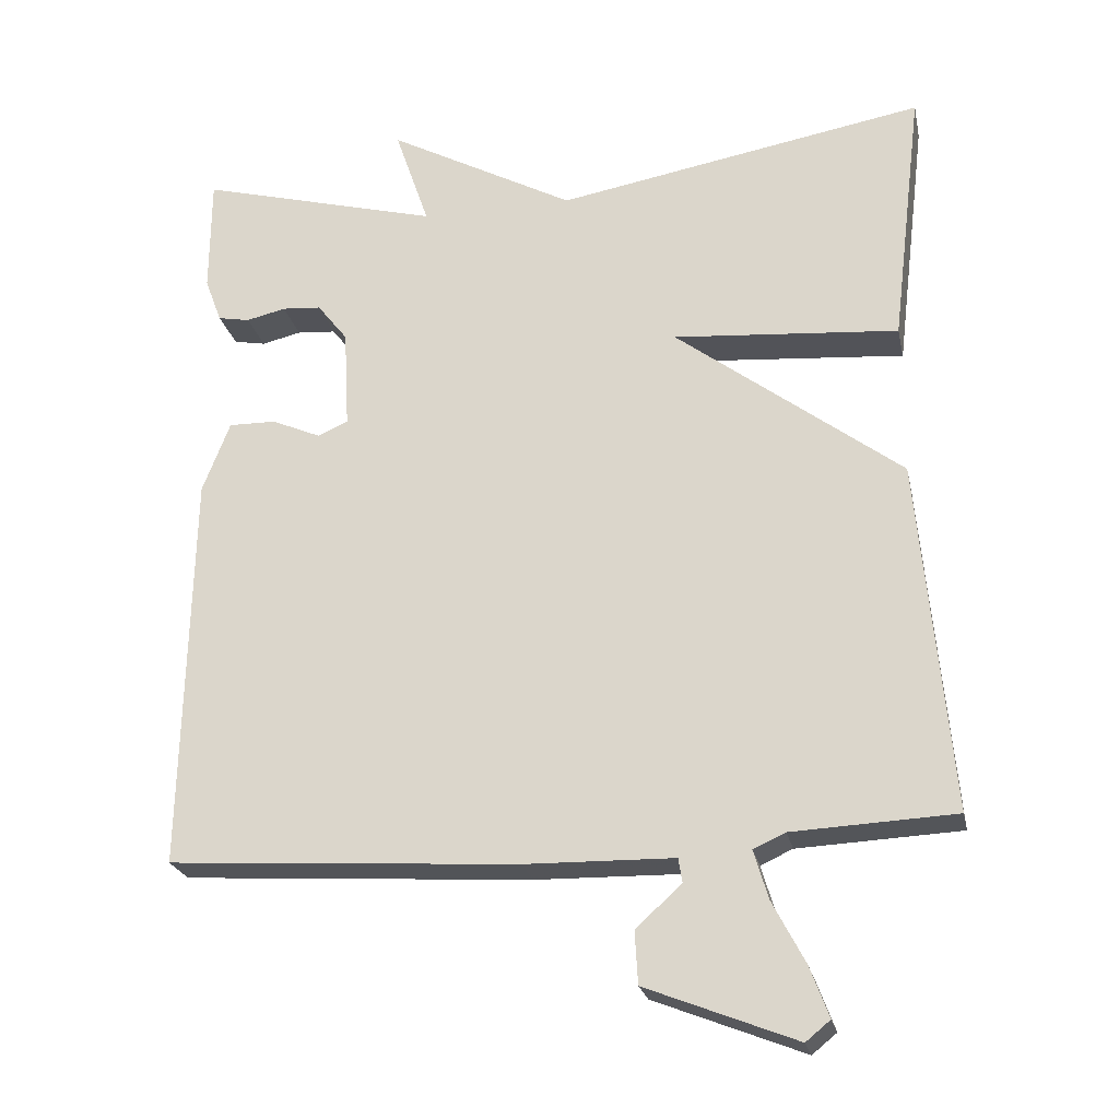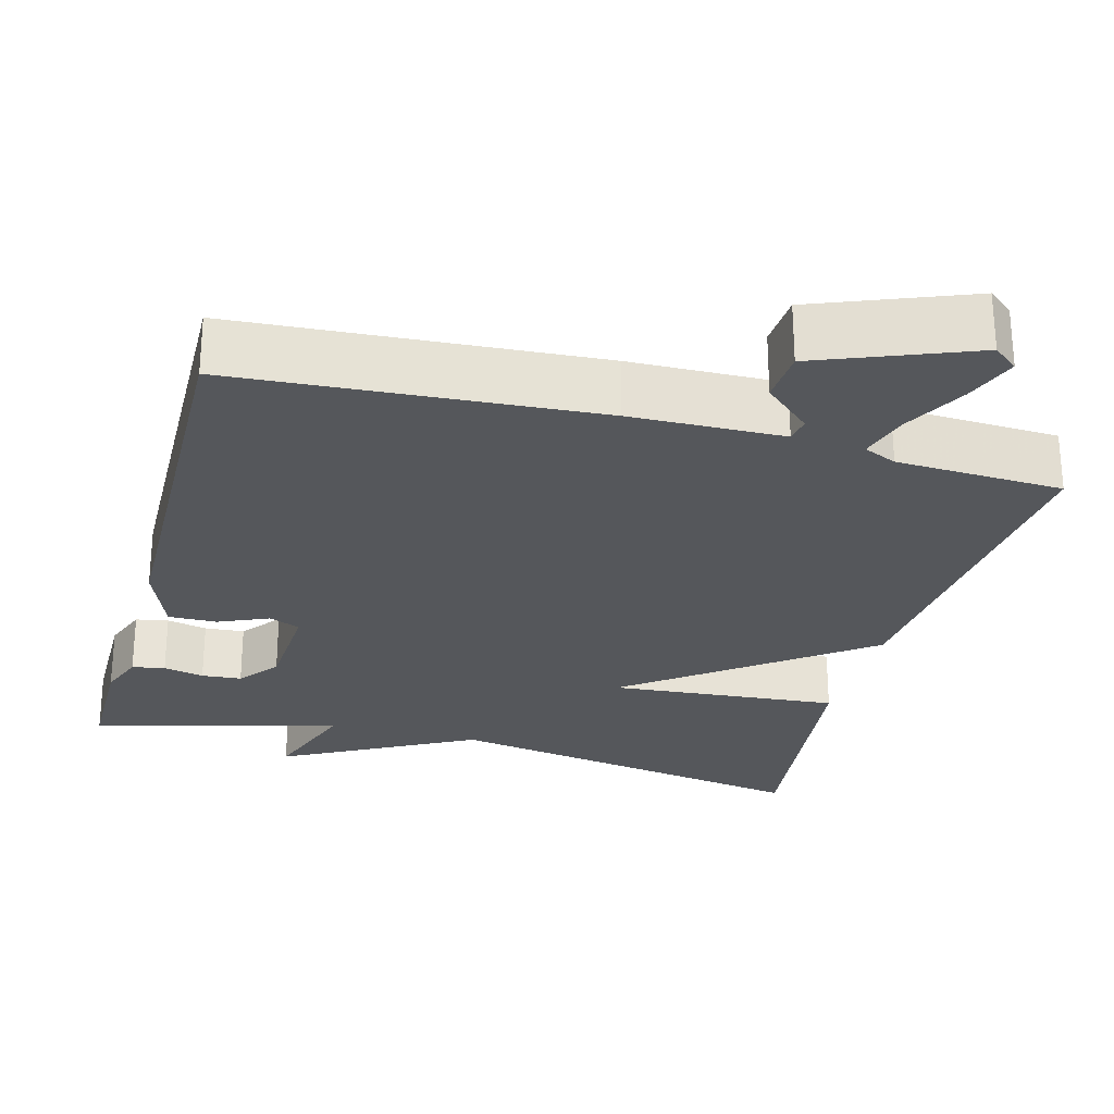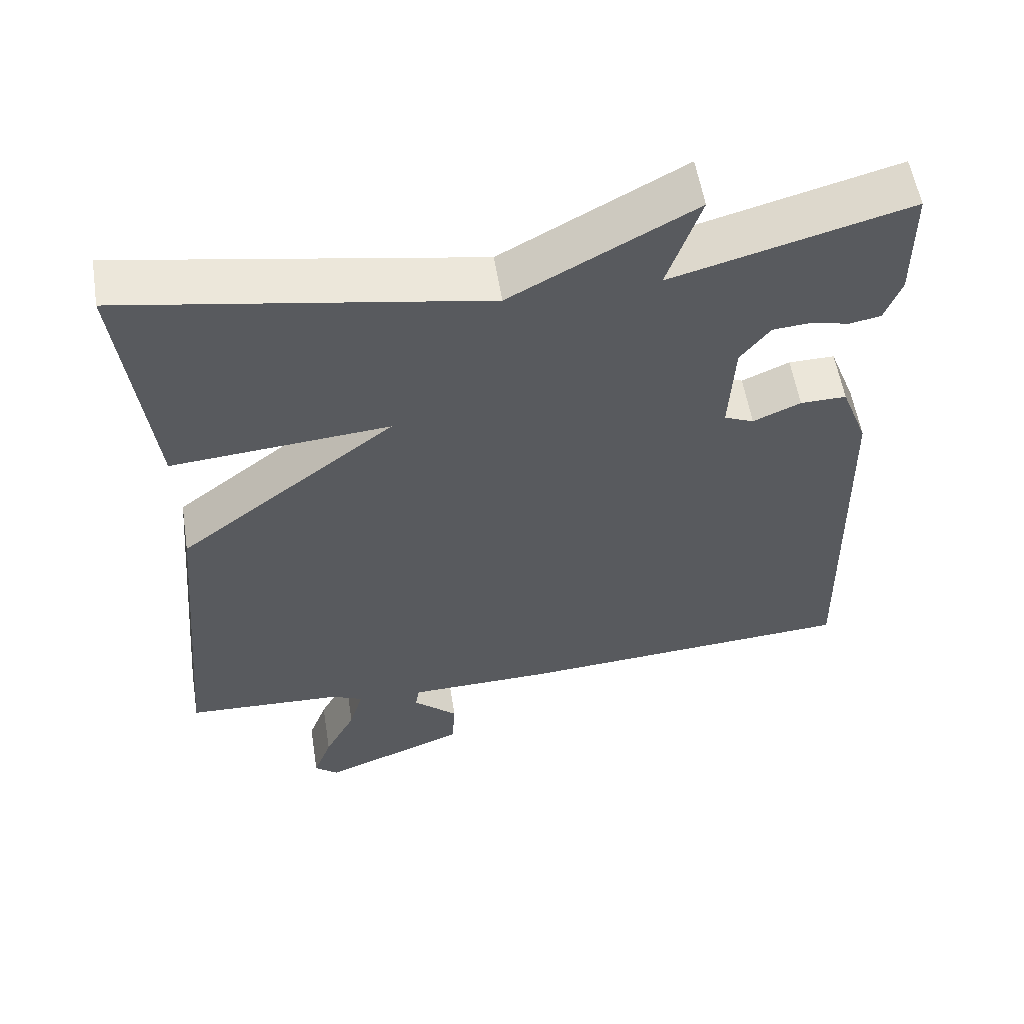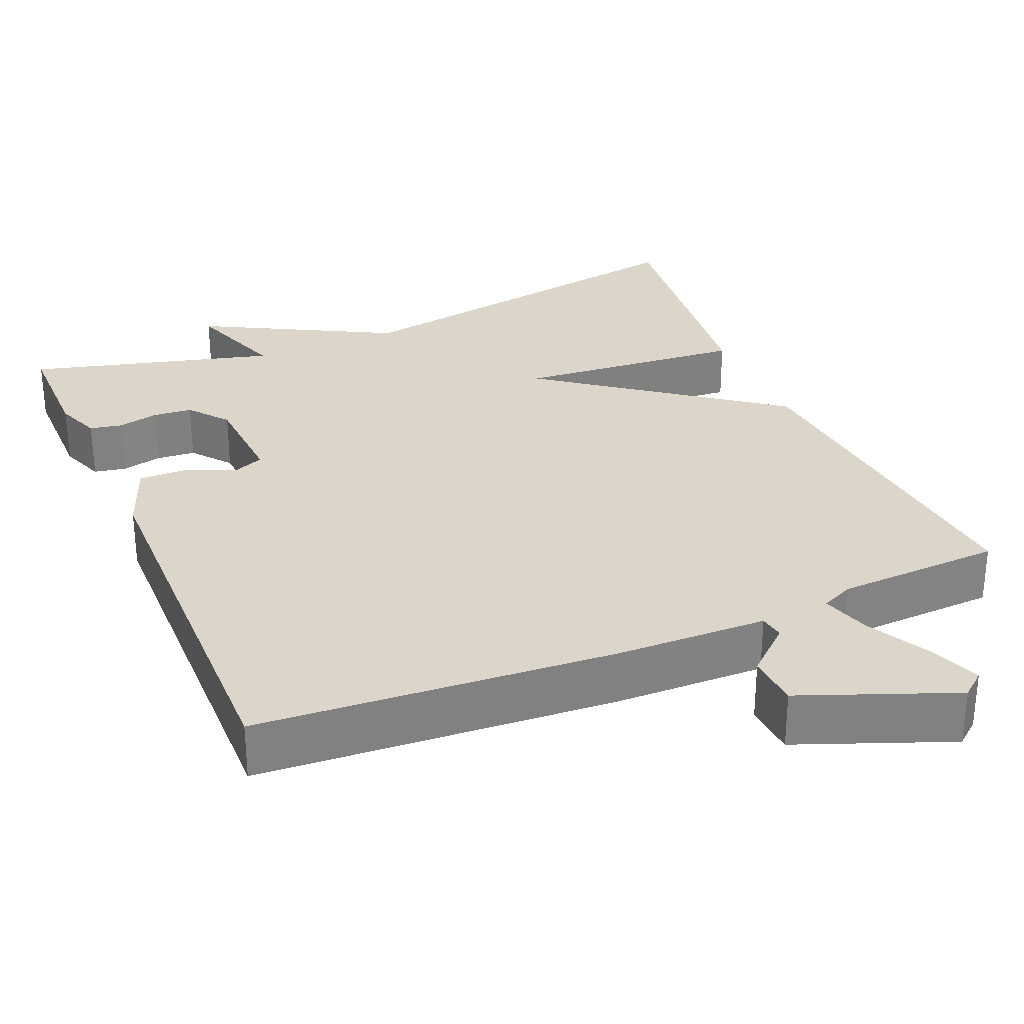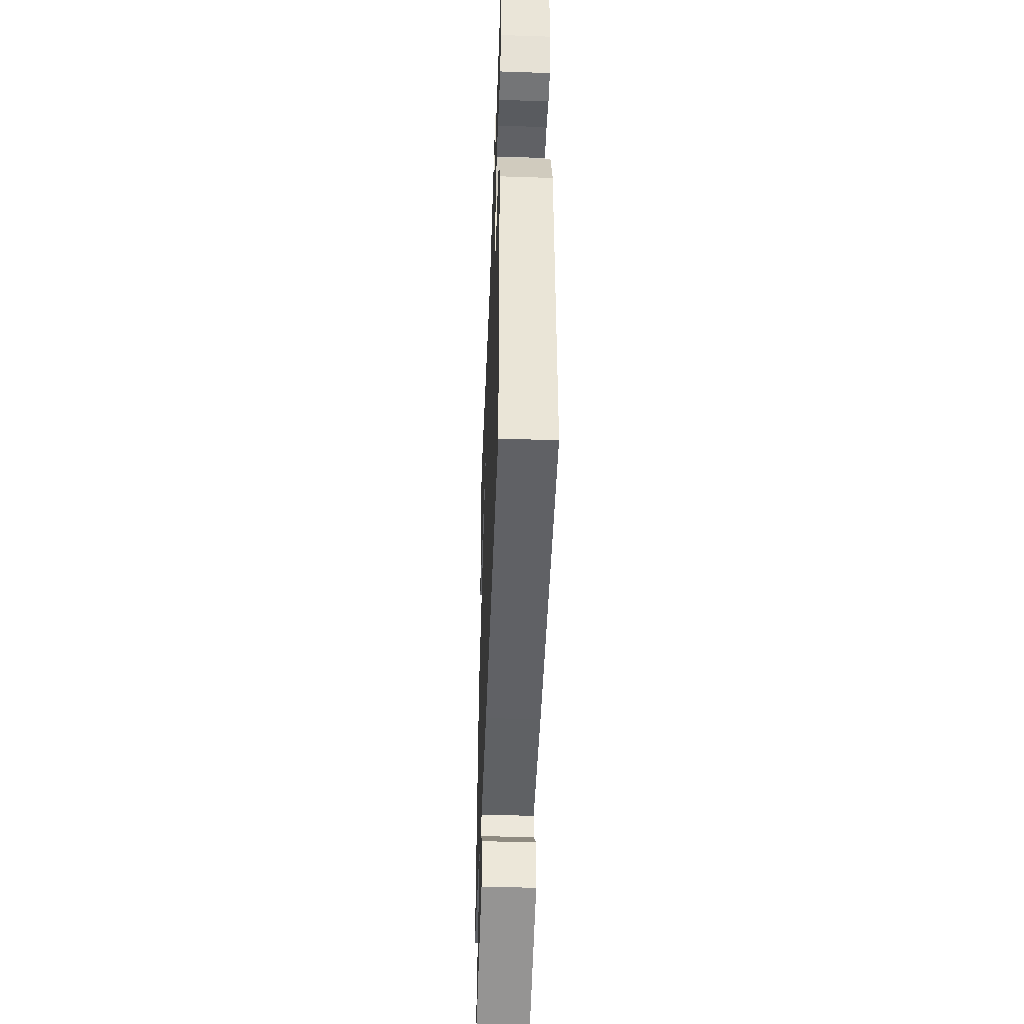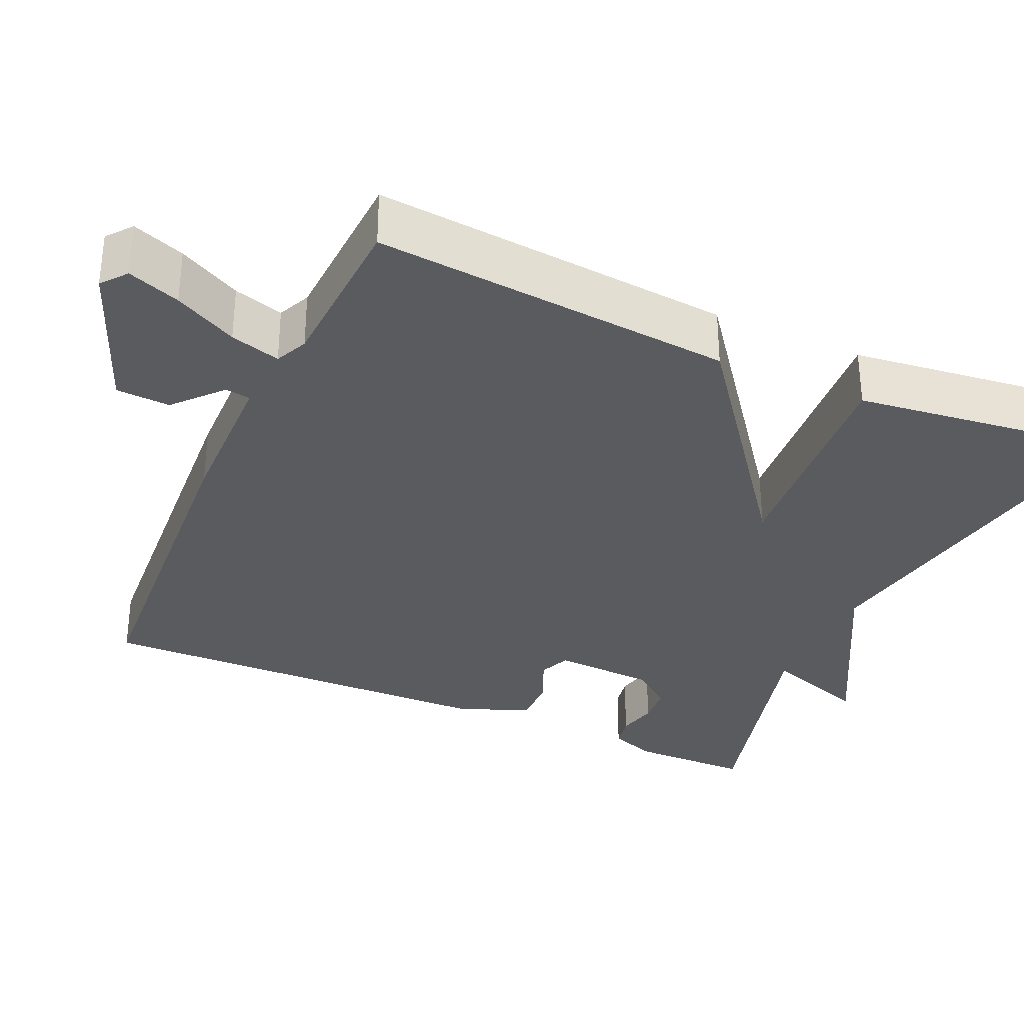
<metadata>
{"format":"obj","ext":"obj","renderer":"f3d","projection":"perspective","resolution":1024,"background":"white","views":[{"elev":-23.6,"azim":-168.1,"up":"+Z"},{"elev":-26.5,"azim":164.9,"up":"+Y"},{"elev":56.4,"azim":-9.1,"up":"+Z"},{"elev":29.8,"azim":156.9,"up":"+Y"},{"elev":-45.6,"azim":87.8,"up":"+Z"},{"elev":-32.8,"azim":-114.1,"up":"+Y"}]}
</metadata>
<code>
v 0.5 0.07 0.5
v 0.501 0.07 0.346
v 0.479 0.07 0.287
v 0.437 0.07 0.279
v 0.385 0.07 0.291
v 0.334 0.07 0.287
v 0.294 0.07 0.236
v 0.287 0.07 0.105
v 0.327 0.07 0.088
v 0.391 0.07 0.116
v 0.453 0.07 0.117
v 0.489 0.07 0.024
v 0.5 0.07 -0.5
v 0.041 0.07 -0.53
v -0.154 0.07 -0.534
v -0.159 0.07 -0.566
v -0.099 0.07 -0.62
v -0.103 0.07 -0.689
v -0.299 0.07 -0.766
v -0.331 0.07 -0.74
v -0.306 0.07 -0.673
v -0.264 0.07 -0.593
v -0.245 0.07 -0.529
v -0.287 0.07 -0.51
v -0.5 0.07 -0.5
v -0.459 0.07 -0.04
v -0.164 0.07 0.184
v -0.459 0.07 0.16
v -0.5 0.07 0.5
v -0.017 0.07 0.415
v 0.228 0.07 0.547
v 0.183 0.07 0.415
v 0.5 0 0.5
v 0.501 0 0.346
v 0.479 0 0.287
v 0.437 0 0.279
v 0.385 0 0.291
v 0.334 0 0.287
v 0.294 0 0.236
v 0.287 0 0.105
v 0.327 0 0.088
v 0.391 0 0.116
v 0.453 0 0.117
v 0.489 0 0.024
v 0.5 0 -0.5
v 0.041 0 -0.53
v -0.154 0 -0.534
v -0.159 0 -0.566
v -0.099 0 -0.62
v -0.103 0 -0.689
v -0.299 0 -0.766
v -0.331 0 -0.74
v -0.306 0 -0.673
v -0.264 0 -0.593
v -0.245 0 -0.529
v -0.287 0 -0.51
v -0.5 0 -0.5
v -0.459 0 -0.04
v -0.164 0 0.184
v -0.459 0 0.16
v -0.5 0 0.5
v -0.017 0 0.415
v 0.228 0 0.547
v 0.183 0 0.415
f 30 31 32
f 27 28 29 30
f 27 30 32
f 26 27 32
f 25 26 32
f 24 25 32
f 23 24 32
f 22 23 32
f 20 21 22
f 19 20 22
f 18 19 22
f 17 18 22
f 16 17 22
f 15 16 22
f 15 22 32
f 13 14 15
f 12 13 15
f 11 12 15
f 10 11 15
f 9 10 15
f 8 9 15
f 7 8 15 32
f 6 7 32 1
f 3 4 5
f 2 3 5
f 1 2 5
f 1 5 6
f 64 63 62
f 62 61 60 59
f 64 62 59
f 64 59 58
f 64 58 57
f 64 57 56
f 64 56 55
f 64 55 54
f 54 53 52
f 54 52 51
f 54 51 50
f 54 50 49
f 54 49 48
f 54 48 47
f 64 54 47
f 47 46 45
f 47 45 44
f 47 44 43
f 47 43 42
f 47 42 41
f 47 41 40
f 64 47 40 39
f 33 64 39 38
f 37 36 35
f 37 35 34
f 37 34 33
f 38 37 33
f 1 33 34 2
f 2 34 35 3
f 3 35 36 4
f 4 36 37 5
f 5 37 38 6
f 6 38 39 7
f 7 39 40 8
f 8 40 41 9
f 9 41 42 10
f 10 42 43 11
f 11 43 44 12
f 12 44 45 13
f 13 45 46 14
f 14 46 47 15
f 15 47 48 16
f 16 48 49 17
f 17 49 50 18
f 18 50 51 19
f 19 51 52 20
f 20 52 53 21
f 21 53 54 22
f 22 54 55 23
f 23 55 56 24
f 24 56 57 25
f 25 57 58 26
f 26 58 59 27
f 27 59 60 28
f 28 60 61 29
f 29 61 62 30
f 30 62 63 31
f 31 63 64 32
f 32 64 33 1

</code>
